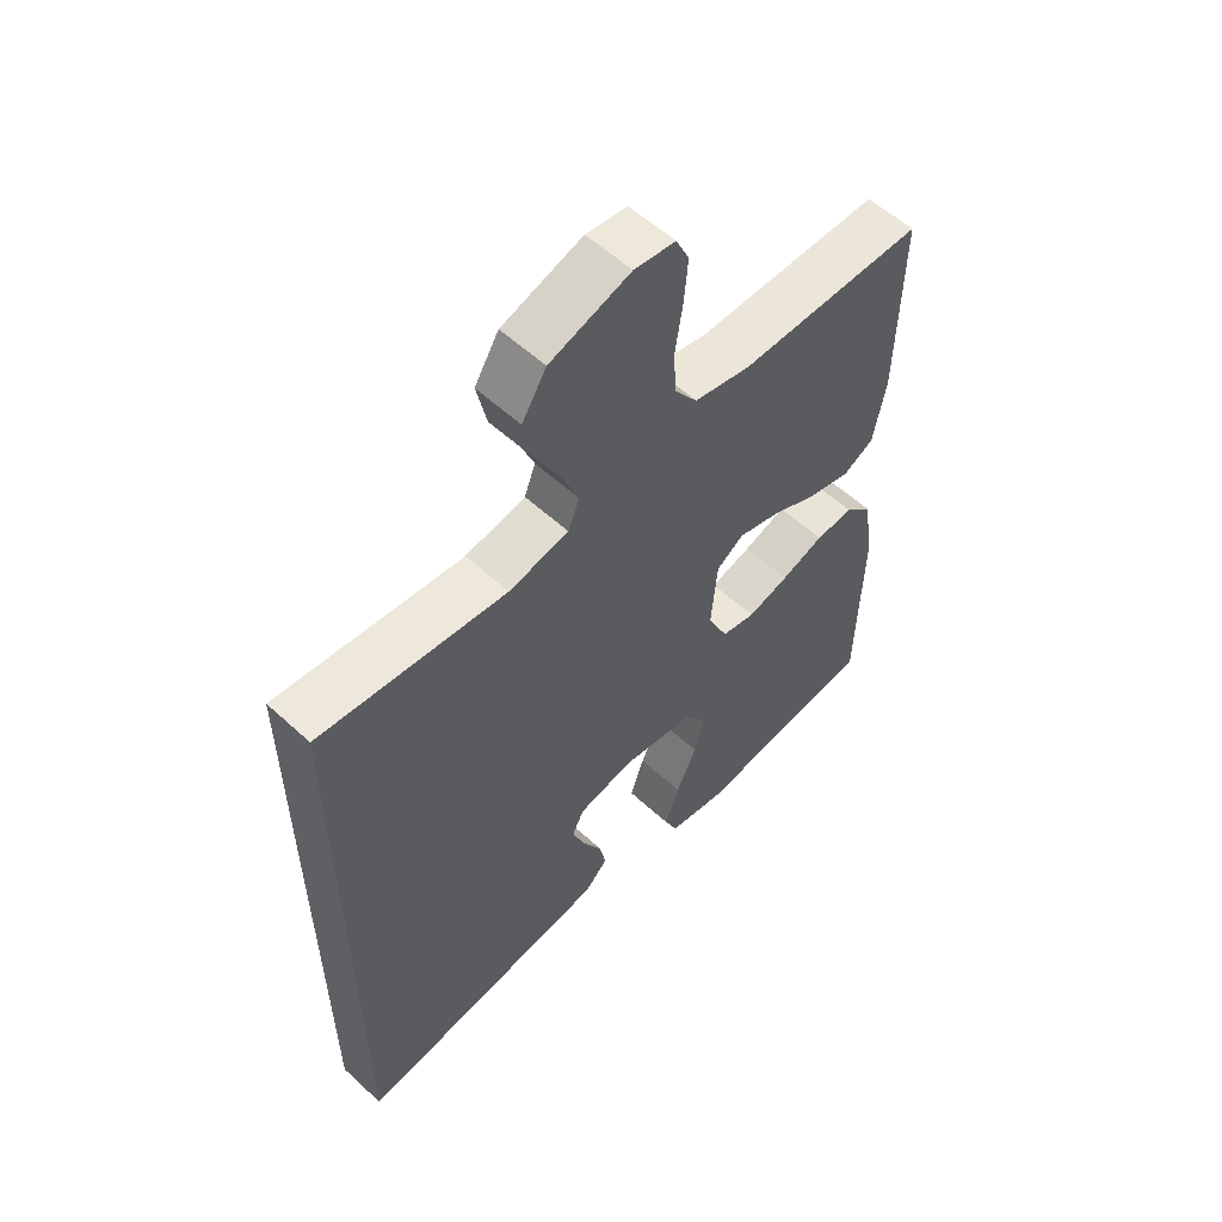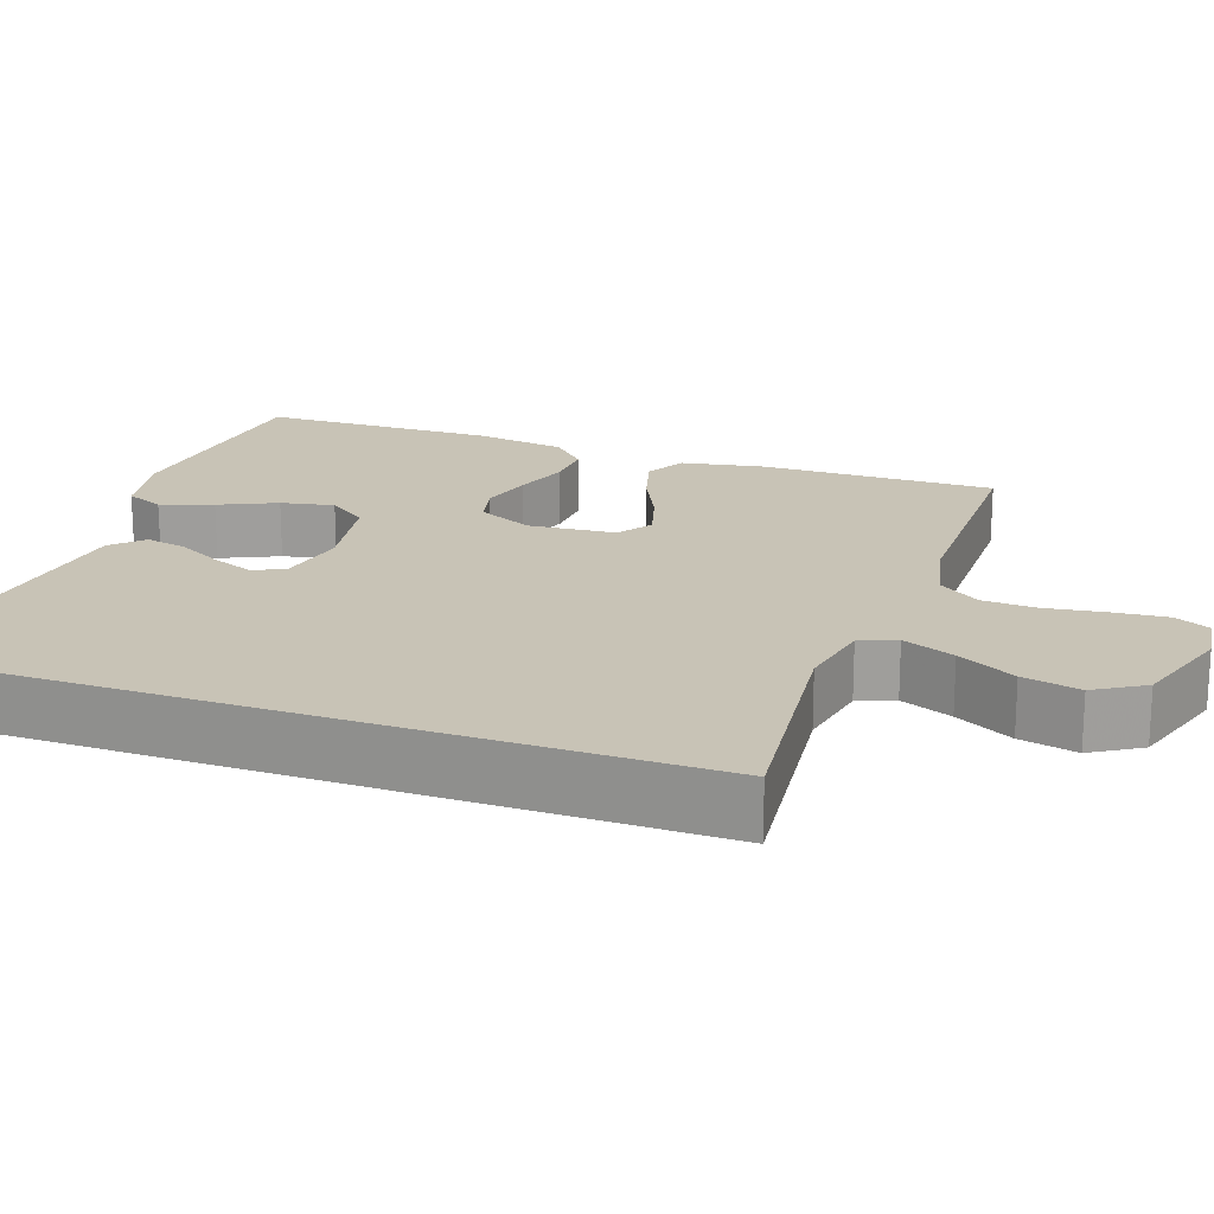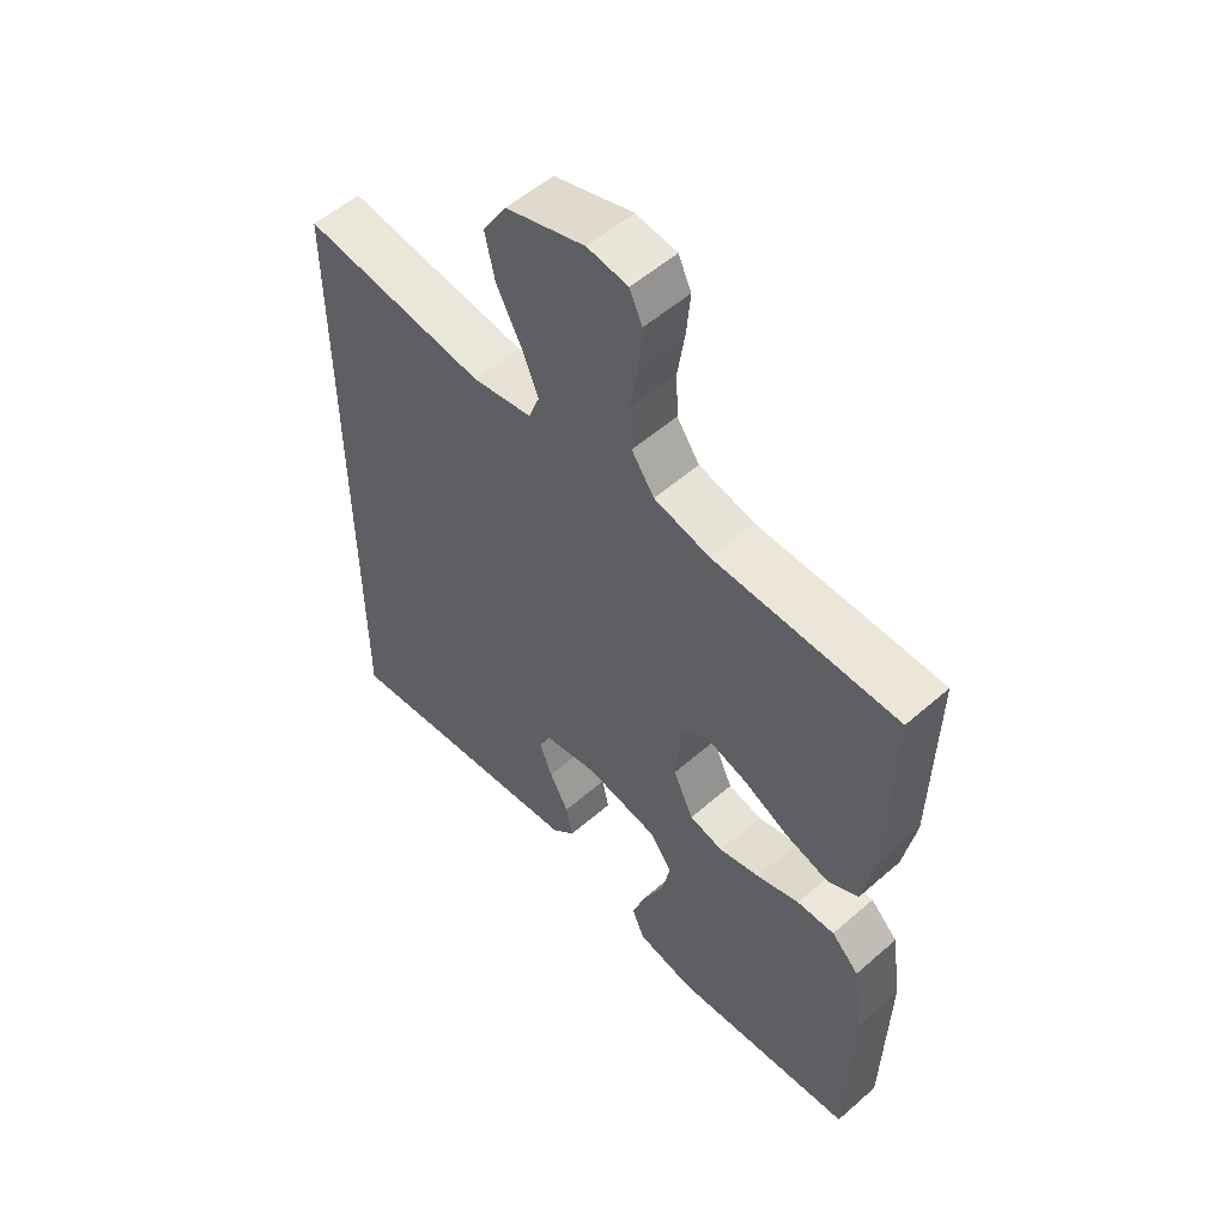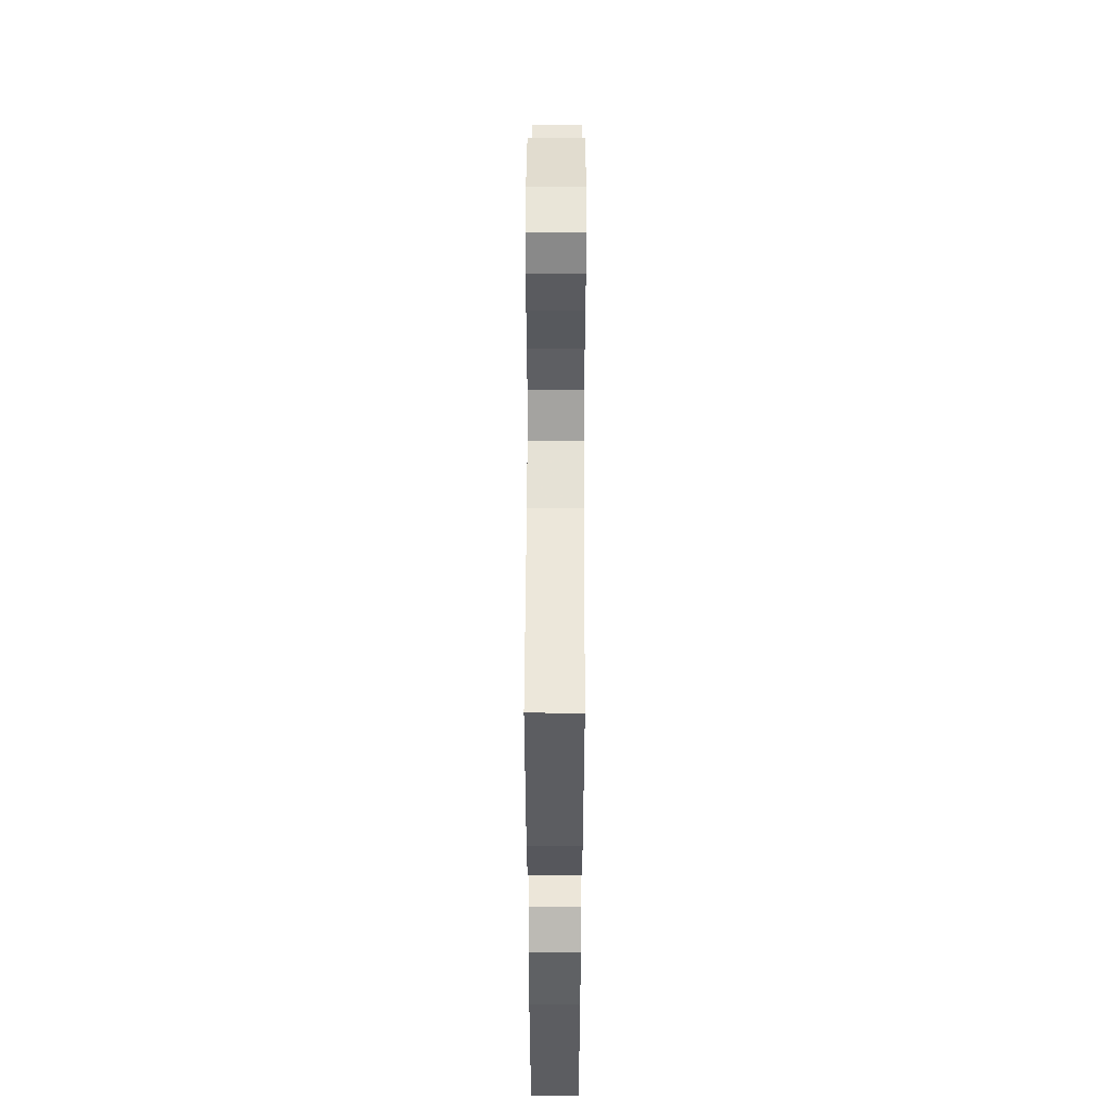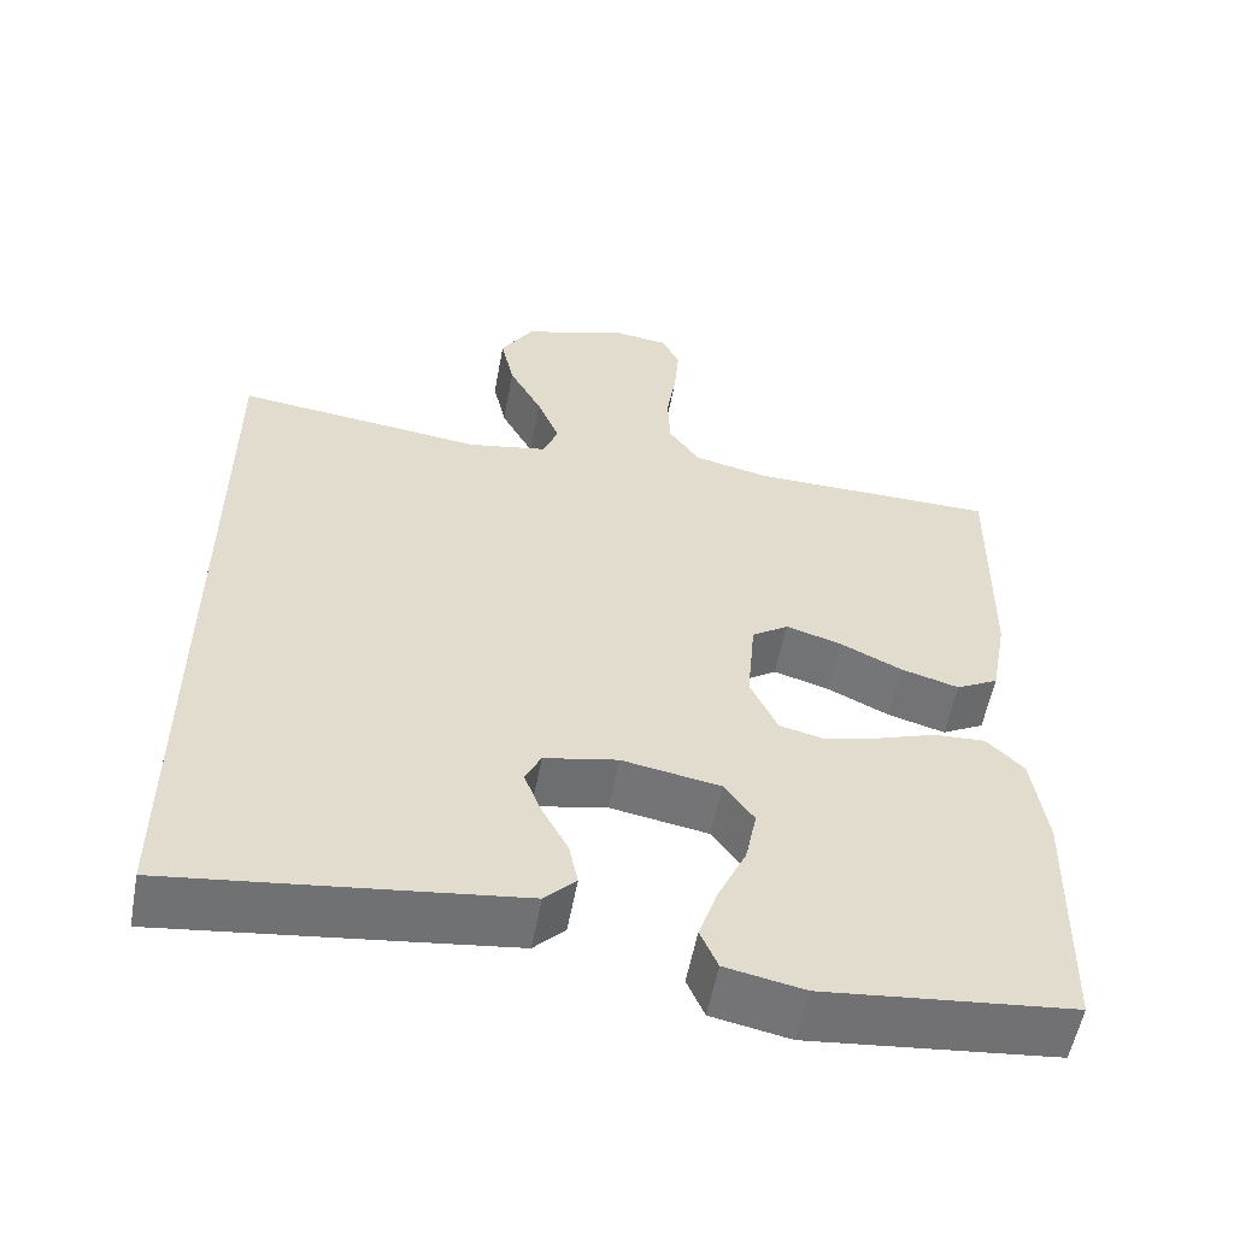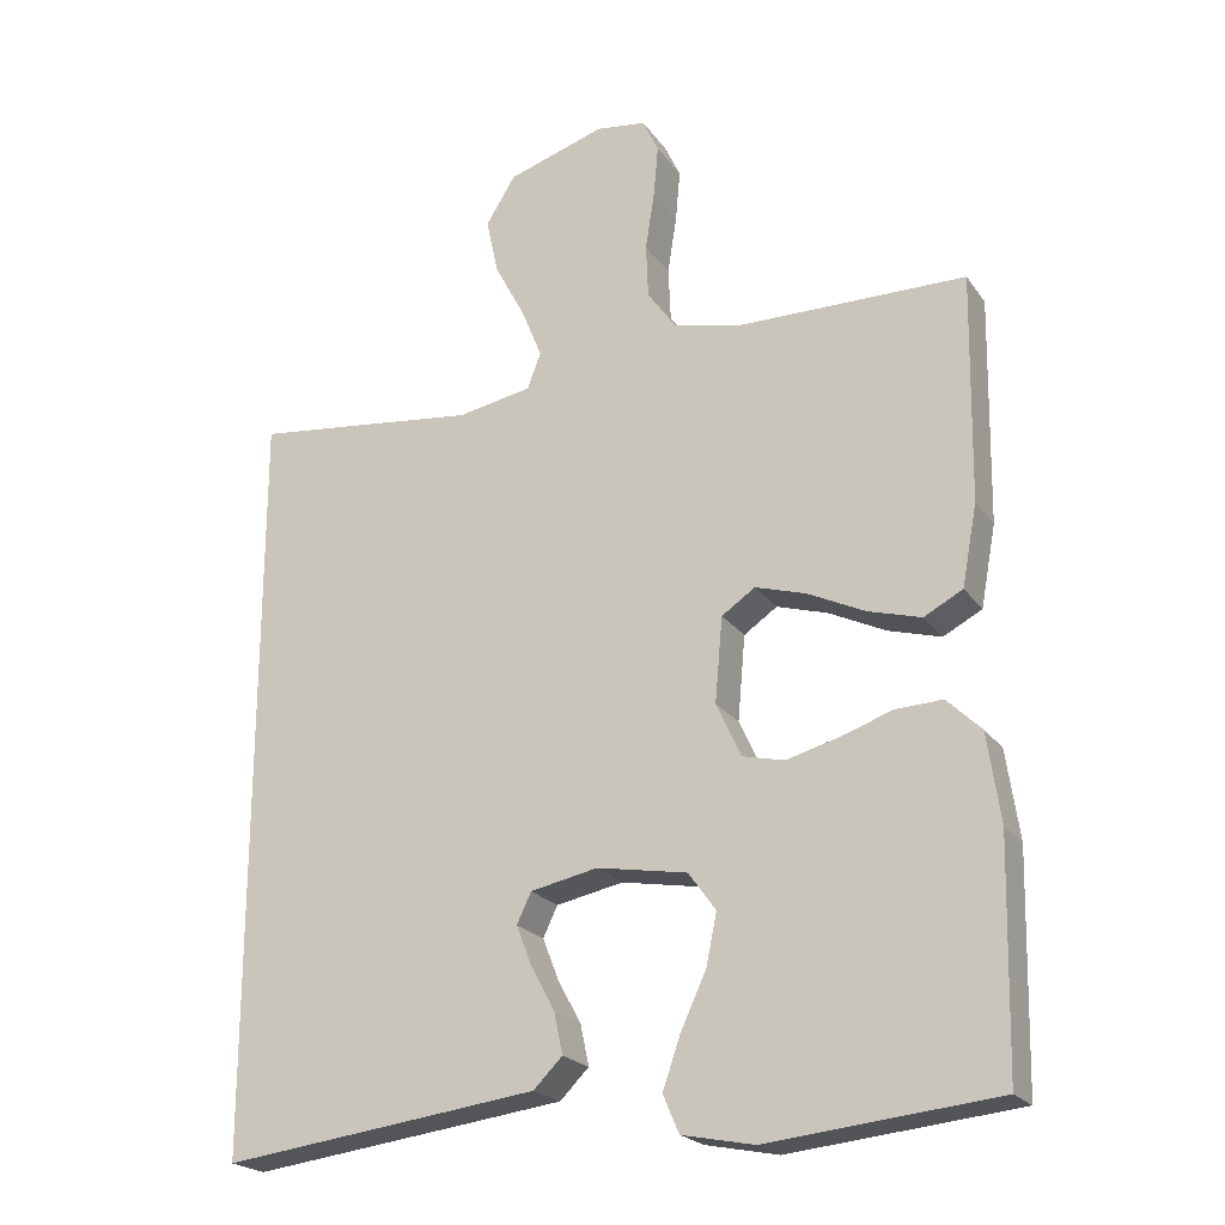
<metadata>
{"format":"obj","ext":"obj","renderer":"f3d","projection":"perspective","resolution":1024,"background":"white","views":[{"elev":57.0,"azim":-46.3,"up":"+Z"},{"elev":19.4,"azim":-70.4,"up":"+Y"},{"elev":54.7,"azim":47.3,"up":"+Z"},{"elev":51.9,"azim":90.2,"up":"+Z"},{"elev":-56.0,"azim":-10.5,"up":"+Z"},{"elev":-21.8,"azim":25.8,"up":"+Z"}]}
</metadata>
<code>
v 0.5 0.07 -0.5
v 0.2 0.07 -0.531
v 0.105 0.07 -0.512
v 0.084 0.07 -0.463
v 0.107 0.07 -0.396
v 0.141 0.07 -0.323
v 0.155 0.07 -0.255
v 0.119 0.07 -0.205
v 0 0.07 -0.184
v -0.089 0.07 -0.202
v -0.108 0.07 -0.242
v -0.087 0.07 -0.296
v -0.056 0.07 -0.354
v -0.045 0.07 -0.407
v -0.083 0.07 -0.445
v -0.2 0.07 -0.46
v -0.5 0.07 -0.498
v -0.5 0.07 0.497
v -0.2 0.07 0.462
v -0.103 0.07 0.48
v -0.085 0.07 0.527
v -0.112 0.07 0.594
v -0.152 0.07 0.669
v -0.168 0.07 0.743
v -0.129 0.07 0.806
v 0 0.07 0.847
v 0.066 0.07 0.838
v 0.087 0.07 0.793
v 0.081 0.07 0.725
v 0.069 0.07 0.648
v 0.072 0.07 0.577
v 0.109 0.07 0.524
v 0.2 0.07 0.503
v 0.5 0.07 0.5
v 0.495 0.07 0.2
v 0.475 0.07 0.093
v 0.424 0.07 0.066
v 0.354 0.07 0.086
v 0.279 0.07 0.122
v 0.212 0.07 0.142
v 0.168 0.07 0.112
v 0.158 0.07 0
v 0.191 0.07 -0.071
v 0.246 0.07 -0.084
v 0.313 0.07 -0.066
v 0.383 0.07 -0.042
v 0.445 0.07 -0.039
v 0.49 0.07 -0.083
v 0.507 0.07 -0.2
v 0.5 0 -0.5
v 0.2 0 -0.531
v 0.105 0 -0.512
v 0.084 0 -0.463
v 0.107 0 -0.396
v 0.141 0 -0.323
v 0.155 0 -0.255
v 0.119 0 -0.205
v 0 0 -0.184
v -0.089 0 -0.202
v -0.108 0 -0.242
v -0.087 0 -0.296
v -0.056 0 -0.354
v -0.045 0 -0.407
v -0.083 0 -0.445
v -0.2 0 -0.46
v -0.5 0 -0.498
v -0.5 0 0.497
v -0.2 0 0.462
v -0.103 0 0.48
v -0.085 0 0.527
v -0.112 0 0.594
v -0.152 0 0.669
v -0.168 0 0.743
v -0.129 0 0.806
v 0 0 0.847
v 0.066 0 0.838
v 0.087 0 0.793
v 0.081 0 0.725
v 0.069 0 0.648
v 0.072 0 0.577
v 0.109 0 0.524
v 0.2 0 0.503
v 0.5 0 0.5
v 0.495 0 0.2
v 0.475 0 0.093
v 0.424 0 0.066
v 0.354 0 0.086
v 0.279 0 0.122
v 0.212 0 0.142
v 0.168 0 0.112
v 0.158 0 0
v 0.191 0 -0.071
v 0.246 0 -0.084
v 0.313 0 -0.066
v 0.383 0 -0.042
v 0.445 0 -0.039
v 0.49 0 -0.083
v 0.507 0 -0.2
f 45 46 47 48
f 44 45 48 49
f 43 44 49 1
f 36 37 38 39
f 36 39 40
f 33 34 35 36
f 32 33 36 40
f 31 32 40 41
f 27 28 29 30
f 25 26 27 30
f 25 30 31
f 22 23 24 25
f 21 22 25 31
f 20 21 31 41
f 16 17 18 19
f 12 13 14 15
f 11 12 15 16
f 3 4 5 6
f 3 6 7
f 43 1 2 3
f 43 3 7
f 42 43 7 8
f 41 42 8 9
f 20 41 9 10
f 11 16 19 20
f 10 11 20
f 97 96 95 94
f 98 97 94 93
f 50 98 93 92
f 88 87 86 85
f 89 88 85
f 85 84 83 82
f 89 85 82 81
f 90 89 81 80
f 79 78 77 76
f 79 76 75 74
f 80 79 74
f 74 73 72 71
f 80 74 71 70
f 90 80 70 69
f 68 67 66 65
f 64 63 62 61
f 65 64 61 60
f 55 54 53 52
f 56 55 52
f 52 51 50 92
f 56 52 92
f 57 56 92 91
f 58 57 91 90
f 59 58 90 69
f 69 68 65 60
f 69 60 59
f 1 50 51 2
f 2 51 52 3
f 3 52 53 4
f 4 53 54 5
f 5 54 55 6
f 6 55 56 7
f 7 56 57 8
f 8 57 58 9
f 9 58 59 10
f 10 59 60 11
f 11 60 61 12
f 12 61 62 13
f 13 62 63 14
f 14 63 64 15
f 15 64 65 16
f 16 65 66 17
f 17 66 67 18
f 18 67 68 19
f 19 68 69 20
f 20 69 70 21
f 21 70 71 22
f 22 71 72 23
f 23 72 73 24
f 24 73 74 25
f 25 74 75 26
f 26 75 76 27
f 27 76 77 28
f 28 77 78 29
f 29 78 79 30
f 30 79 80 31
f 31 80 81 32
f 32 81 82 33
f 33 82 83 34
f 34 83 84 35
f 35 84 85 36
f 36 85 86 37
f 37 86 87 38
f 38 87 88 39
f 39 88 89 40
f 40 89 90 41
f 41 90 91 42
f 42 91 92 43
f 43 92 93 44
f 44 93 94 45
f 45 94 95 46
f 46 95 96 47
f 47 96 97 48
f 48 97 98 49
f 49 98 50 1

</code>
